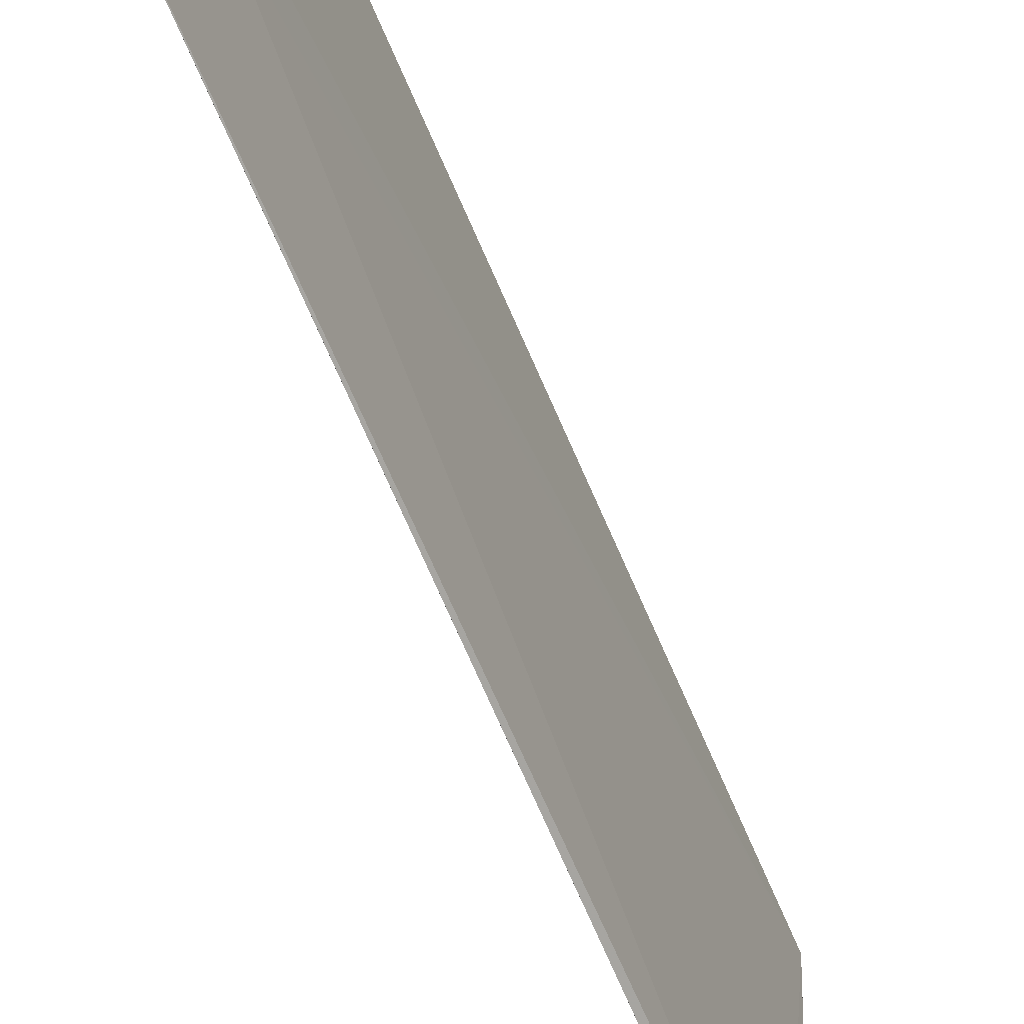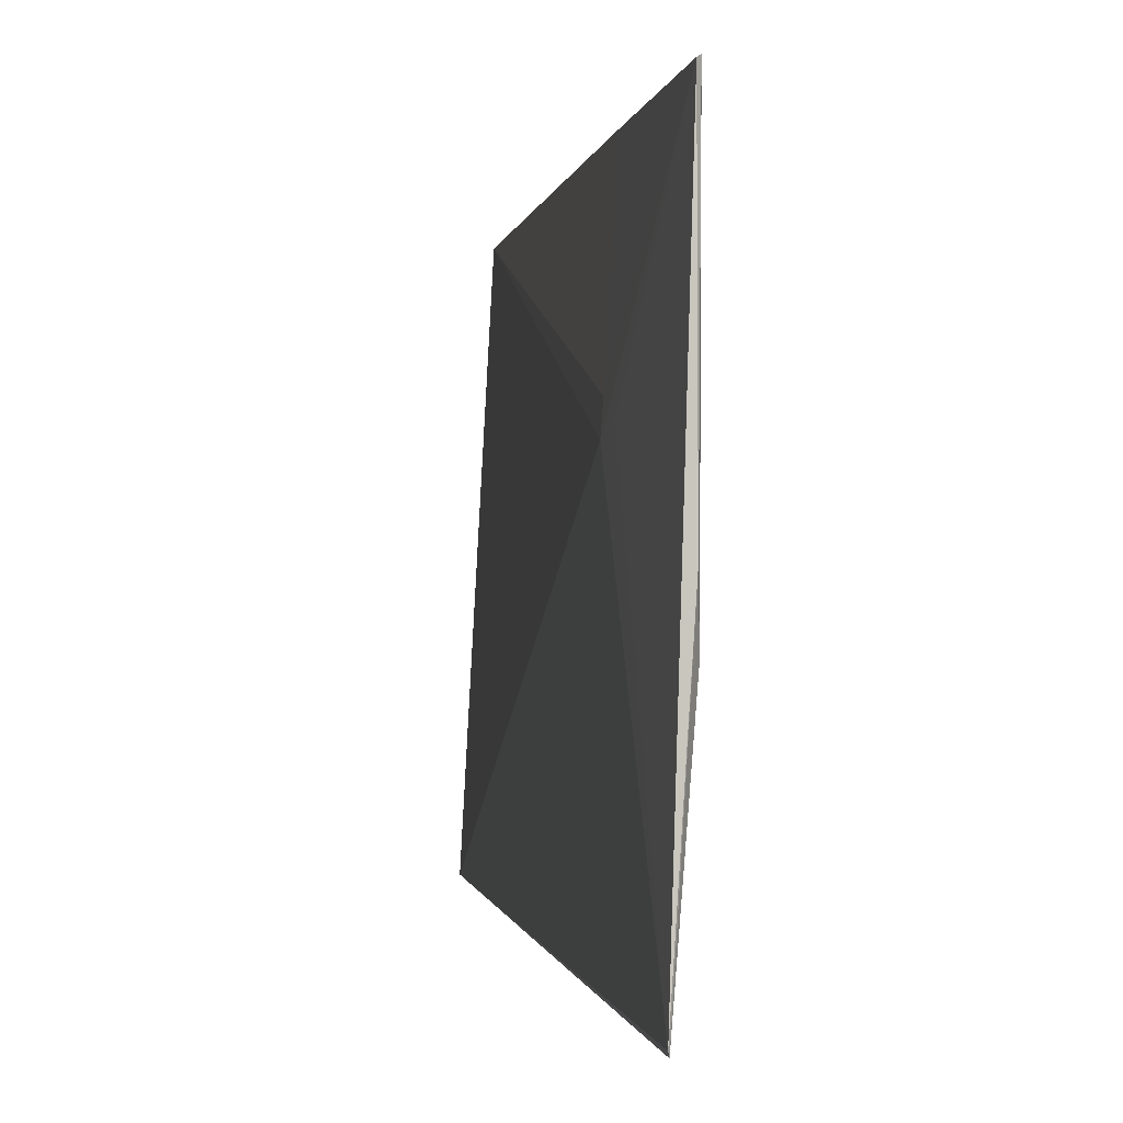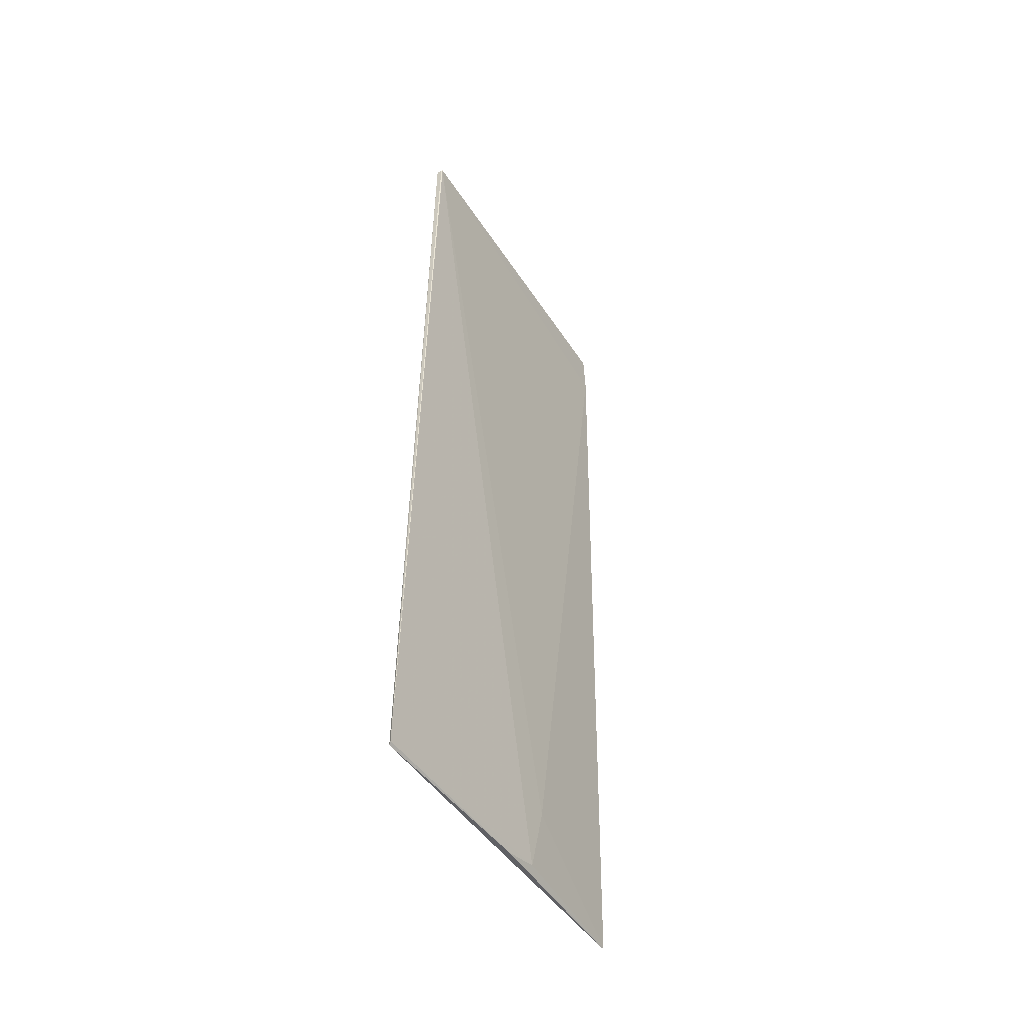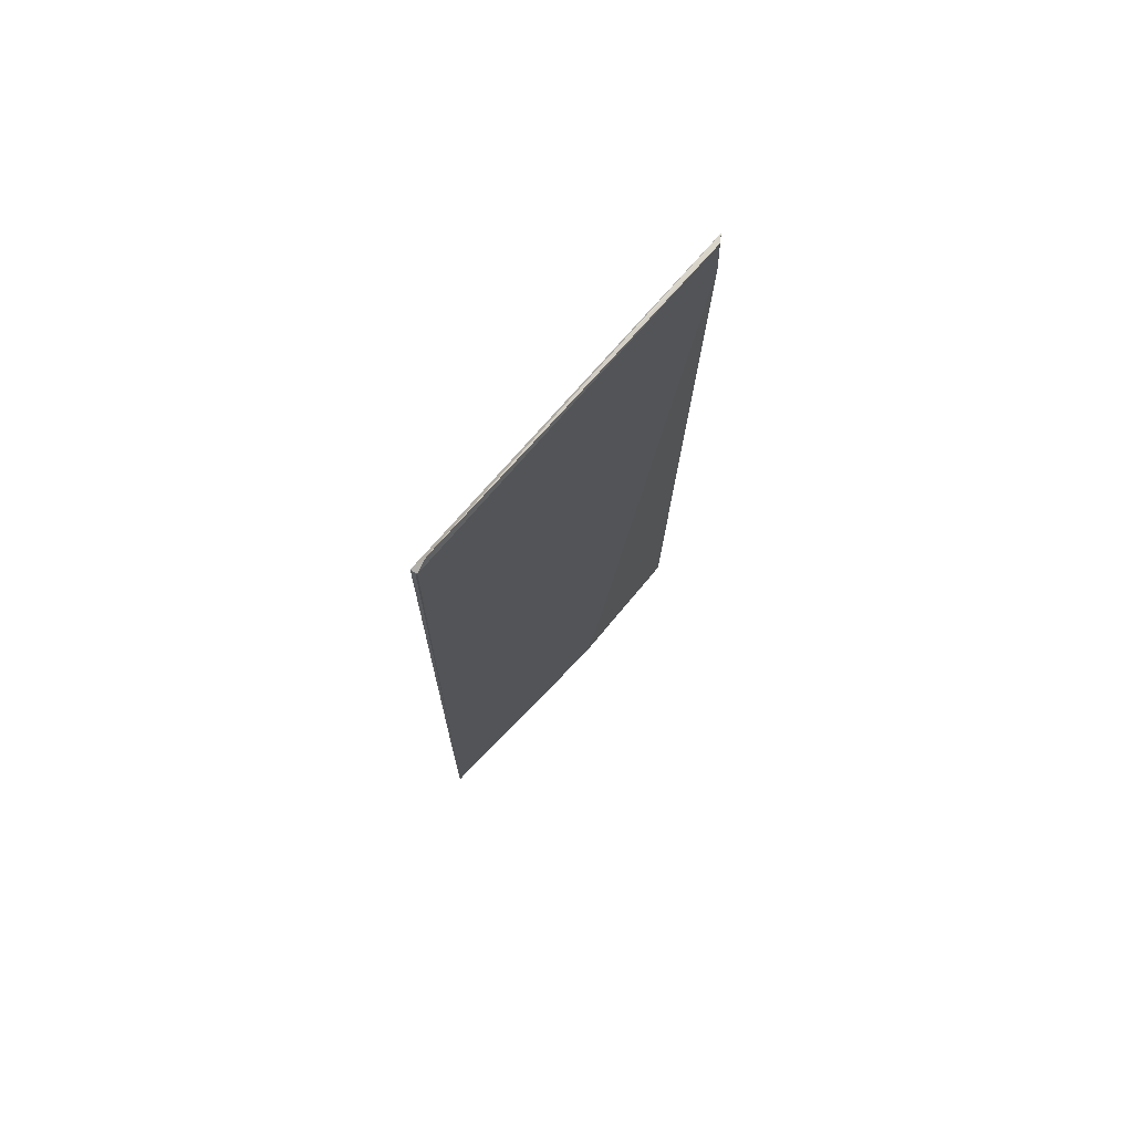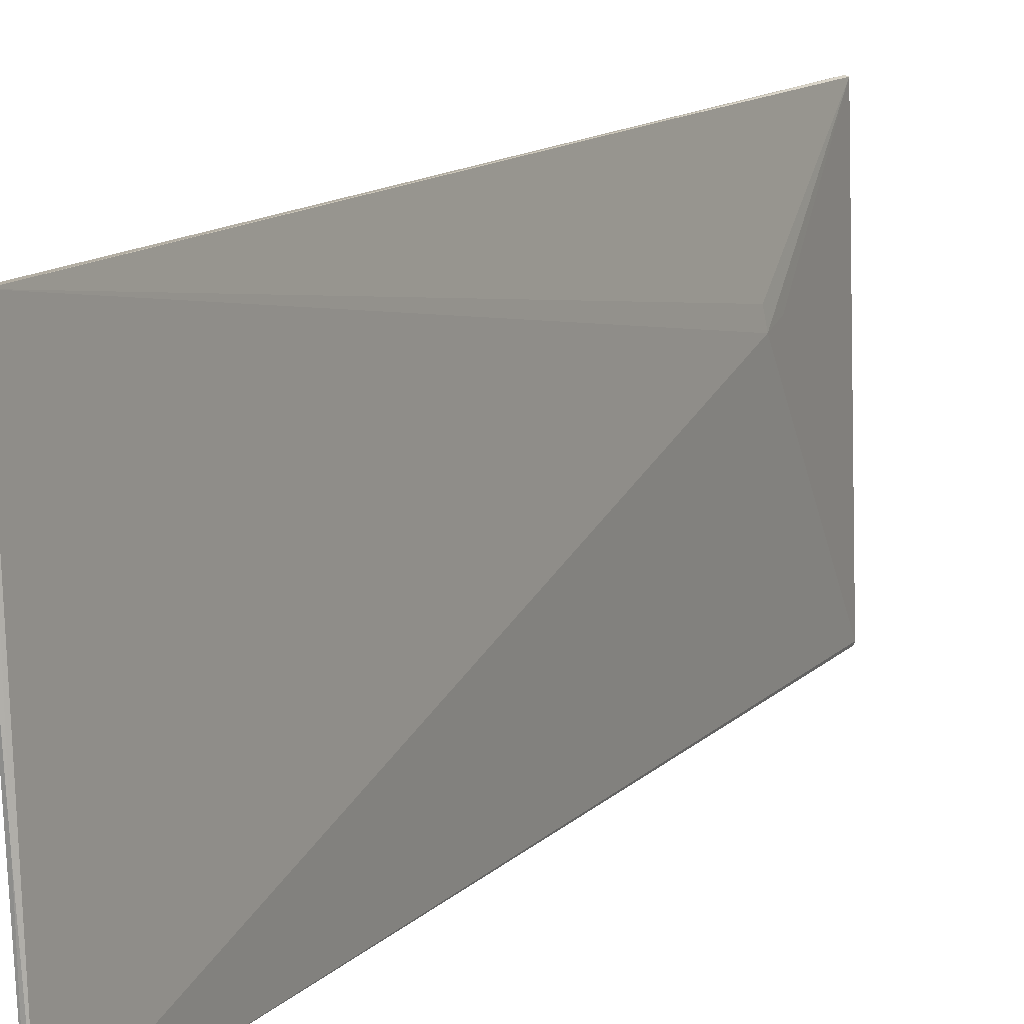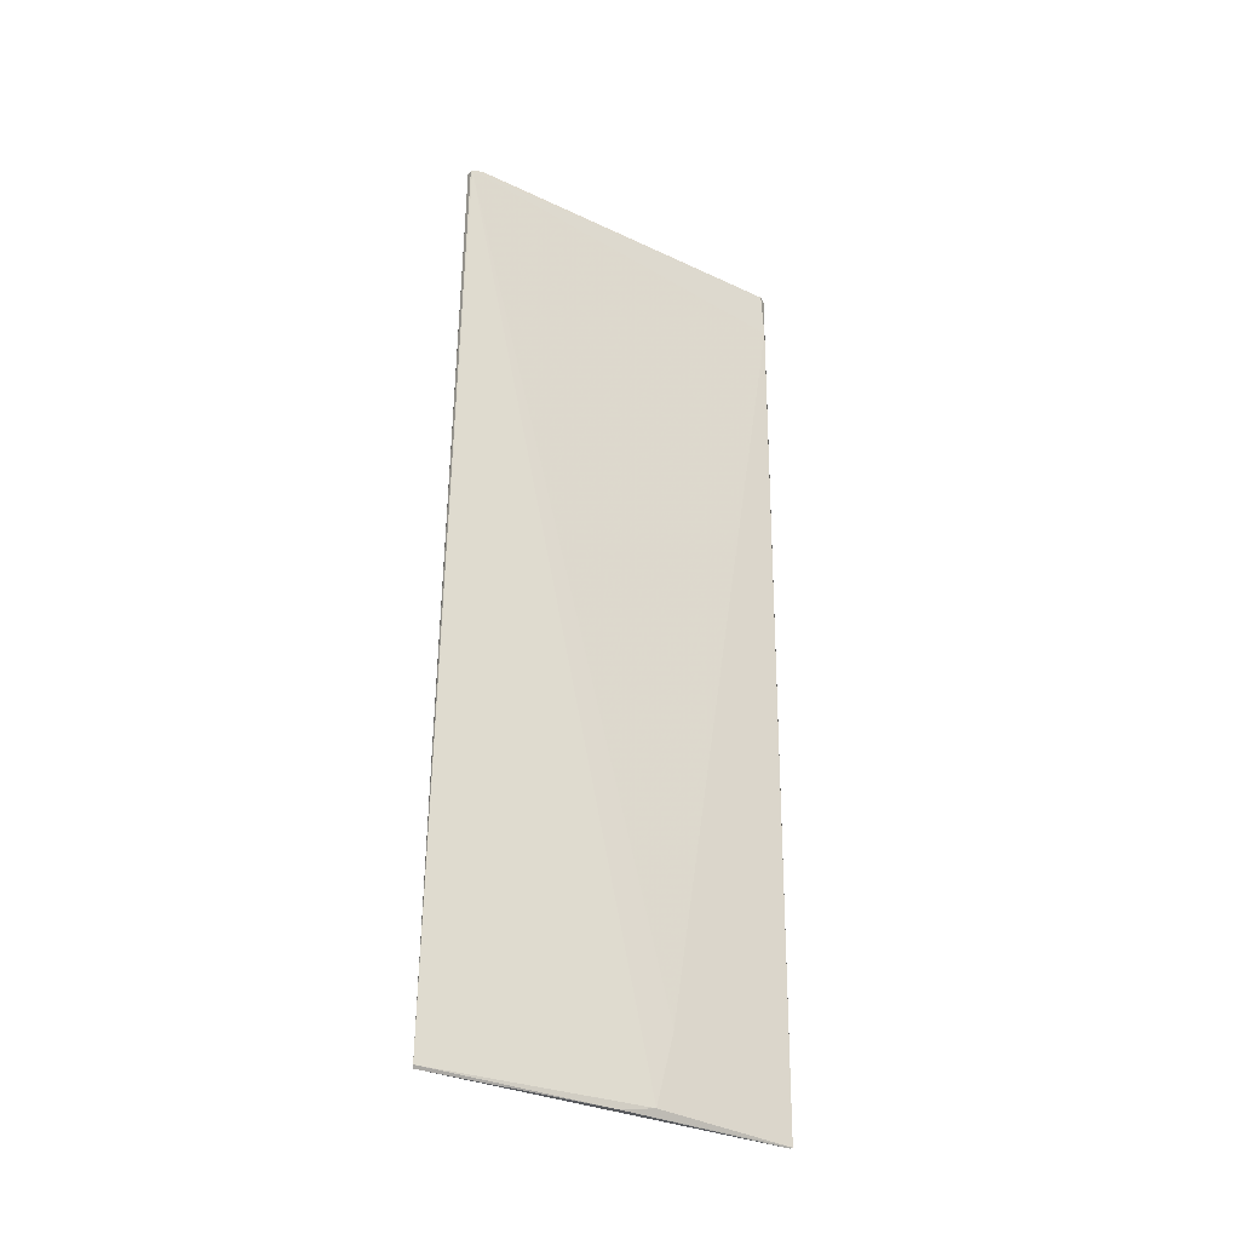
<metadata>
{"format":"obj","ext":"obj","renderer":"f3d","projection":"perspective","resolution":1024,"background":"white","views":[{"elev":-60.4,"azim":20.9,"up":"+Z"},{"elev":0.1,"azim":-6.5,"up":"+Z"},{"elev":-47.4,"azim":34.1,"up":"+Y"},{"elev":73.2,"azim":44.1,"up":"+Y"},{"elev":12.7,"azim":-153.4,"up":"+Z"},{"elev":-31.3,"azim":59.0,"up":"+Y"}]}
</metadata>
<code>
v 0.01496 0.04375 0.1141
v 0.01323 -0.04349 0.1143
v 0.0132 -0.04323 0.09318
v 0.01259 0.04472 0.07883
v 0.01155 -0.02824 0.1013
v 0.01312 0.04009 0.07929
v 0.01507 0.04396 0.114
v 0.01444 0.04391 0.1141
v 0.01199 -0.04397 0.07966
v 0.0132 -0.03649 0.09145
v 0.01311 0.0447 0.07955
v 0.01302 -0.04373 0.1142
v 0.01478 0.04461 0.1127
v 0.01205 -0.04386 0.0794
v 0.01173 -0.02788 0.103
v 0.01342 -0.01908 0.1142
v 0.01175 -0.031 0.1019
v 0.01306 -0.04386 0.09656
v 0.01342 0.04473 0.09133
f 7 1 2
f 7 2 3
f 8 2 1
f 8 4 5
f 8 1 7
f 9 5 4
f 10 7 3
f 10 6 7
f 11 7 6
f 11 6 4
f 13 8 7
f 13 7 11
f 14 9 4
f 14 4 6
f 14 6 10
f 14 10 3
f 15 8 5
f 15 5 12
f 16 12 2
f 16 2 8
f 16 15 12
f 16 8 15
f 17 12 5
f 17 5 9
f 17 9 12
f 18 12 9
f 18 3 2
f 18 2 12
f 18 14 3
f 18 9 14
f 19 13 11
f 19 11 4
f 19 4 8
f 19 8 13

</code>
